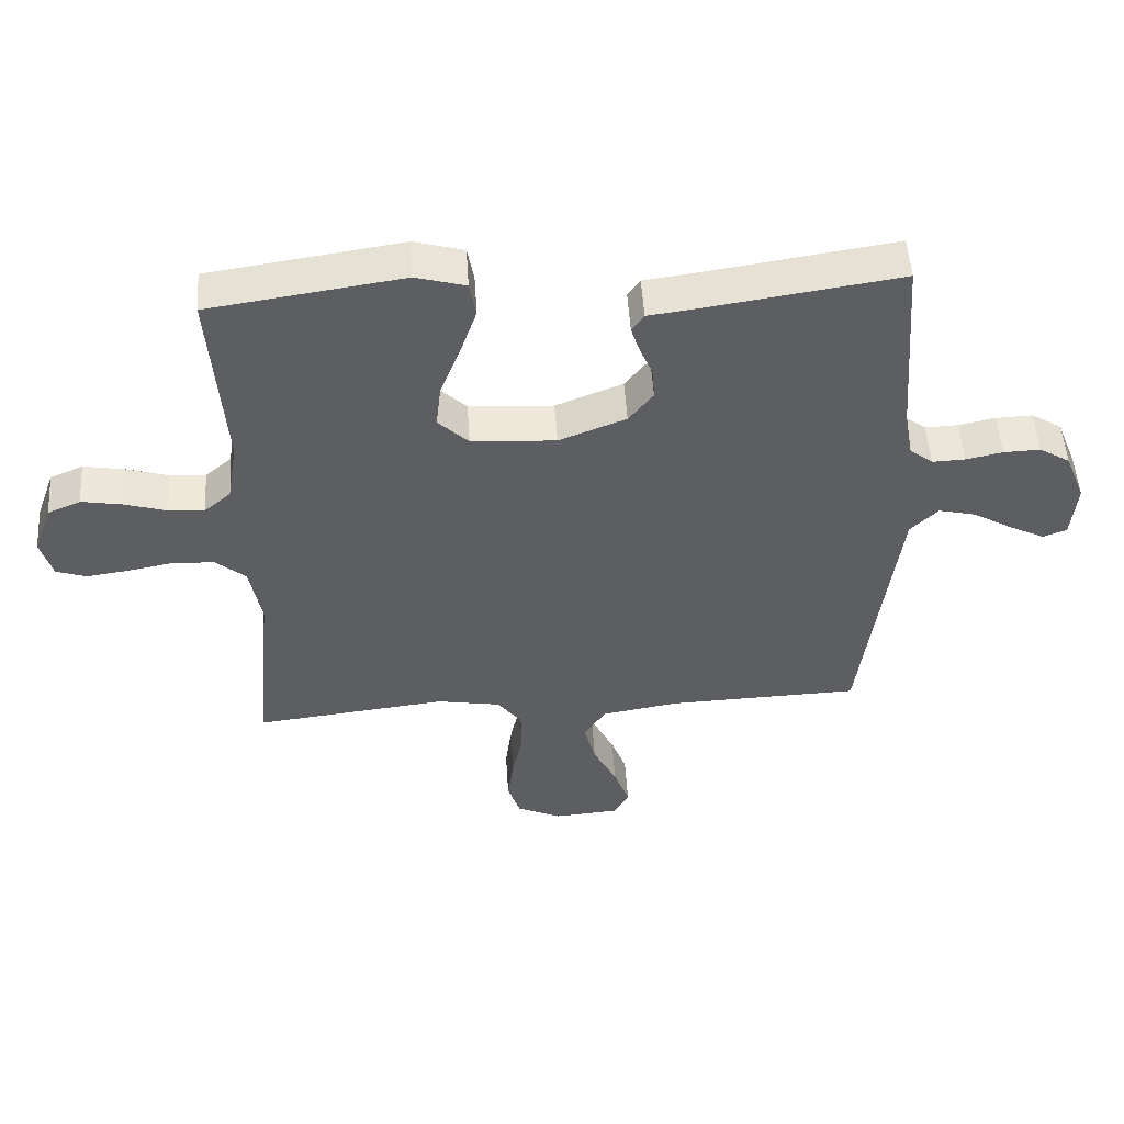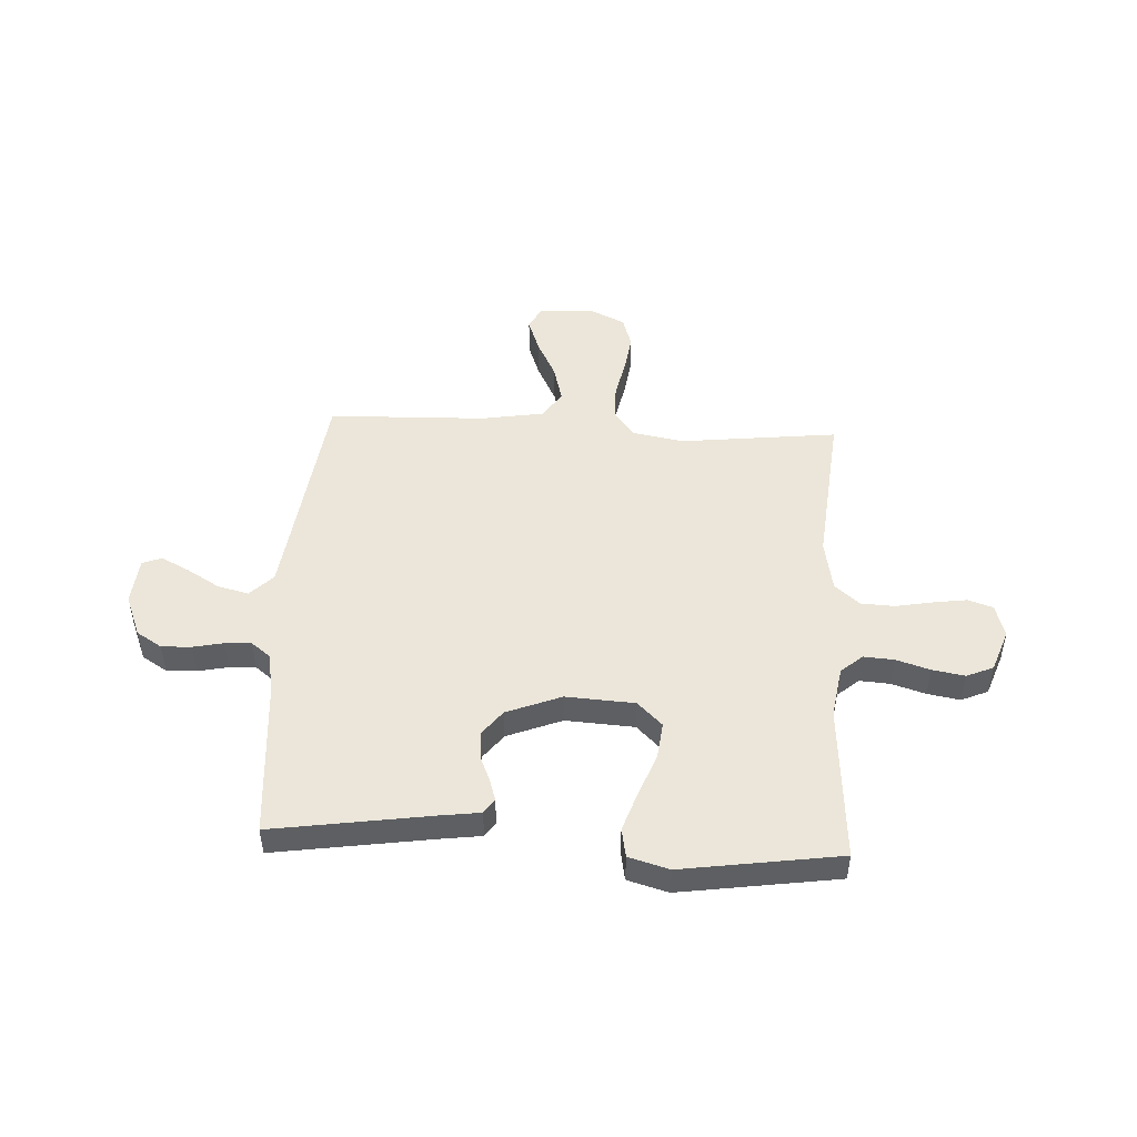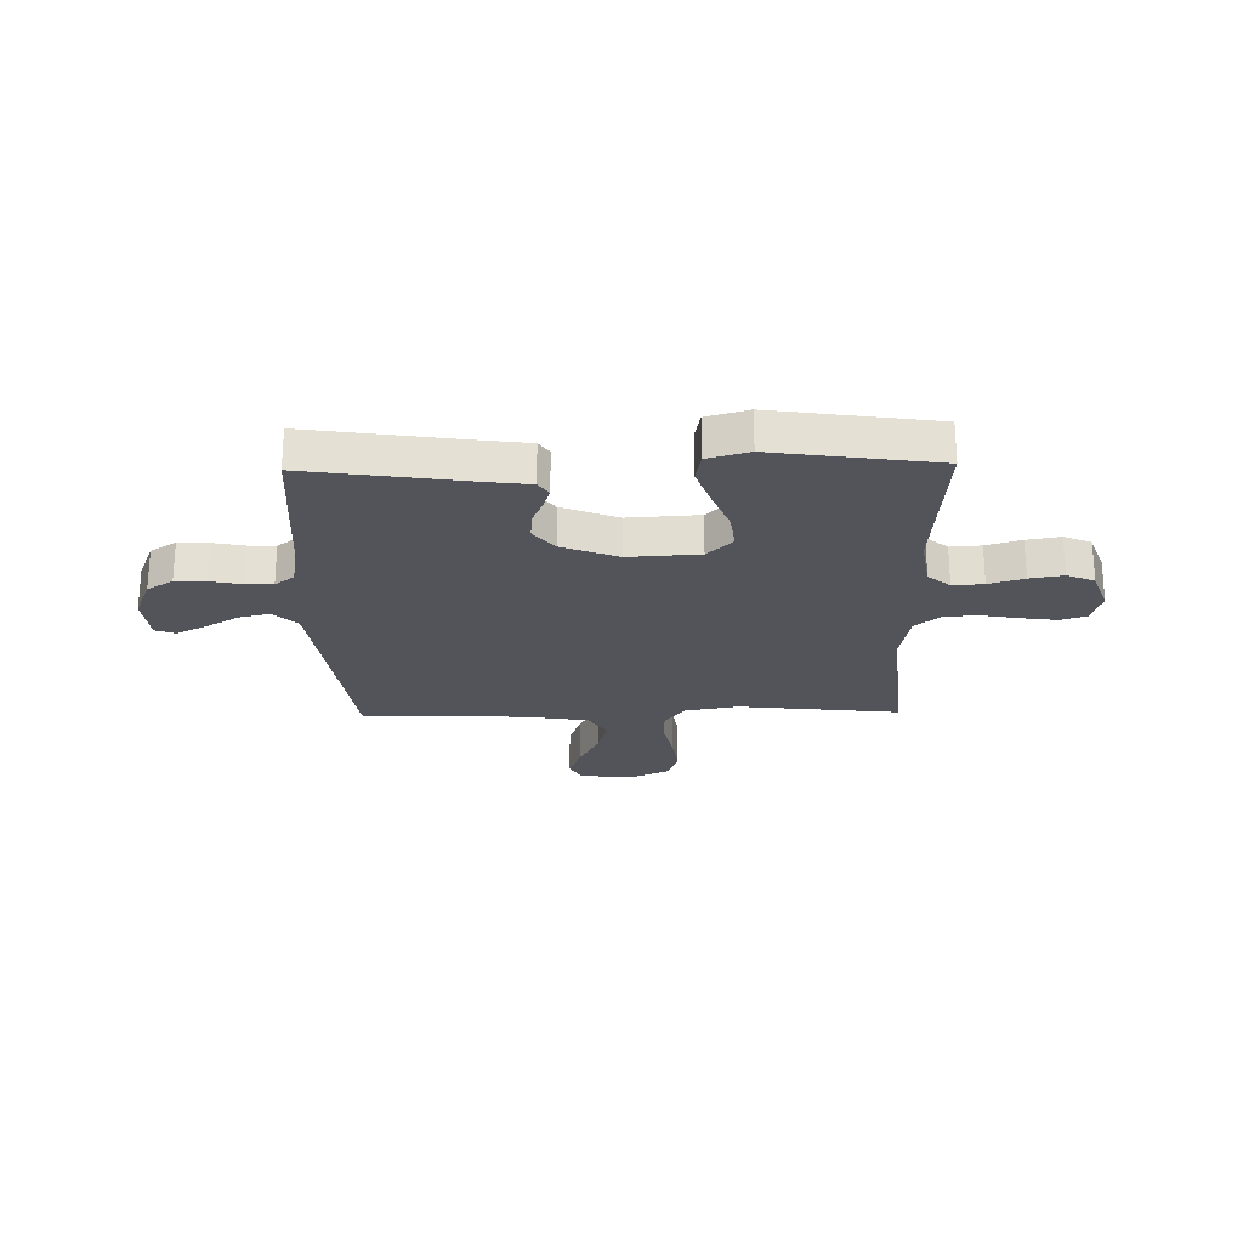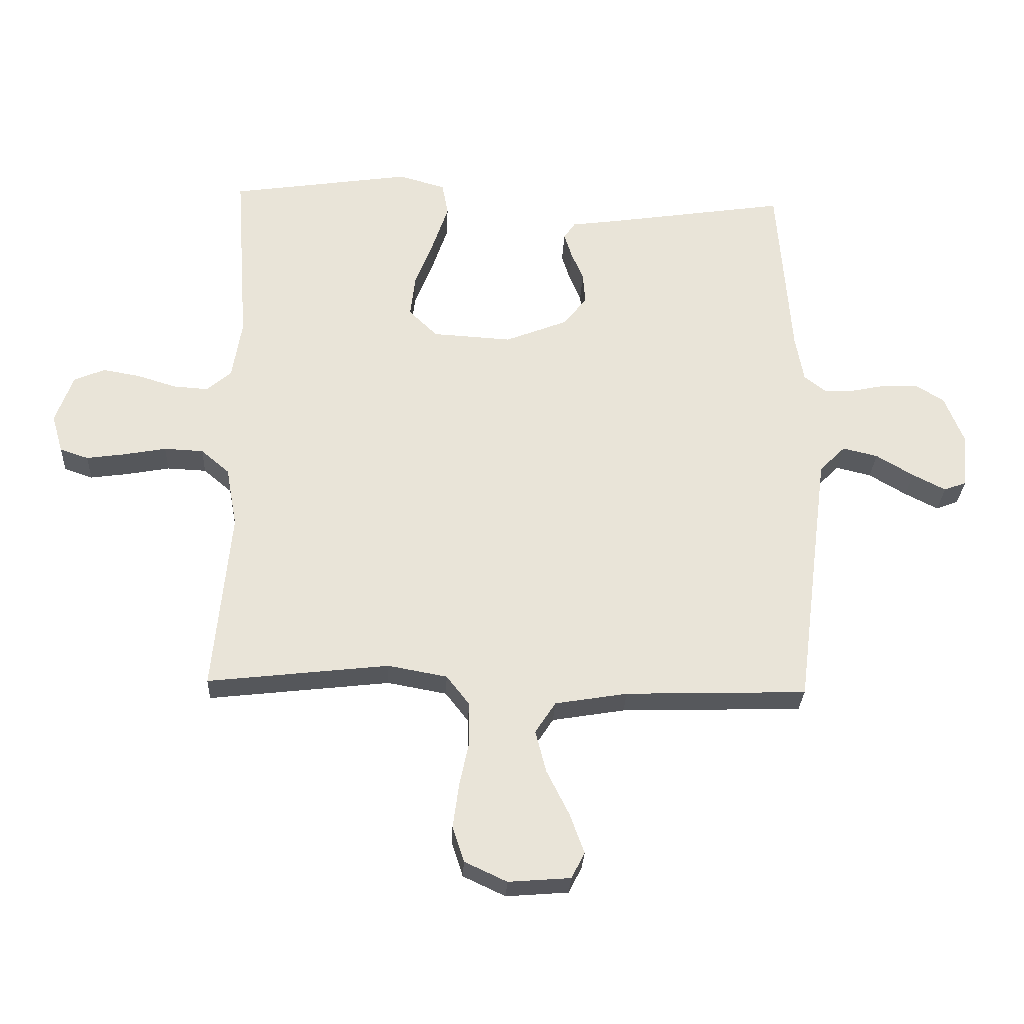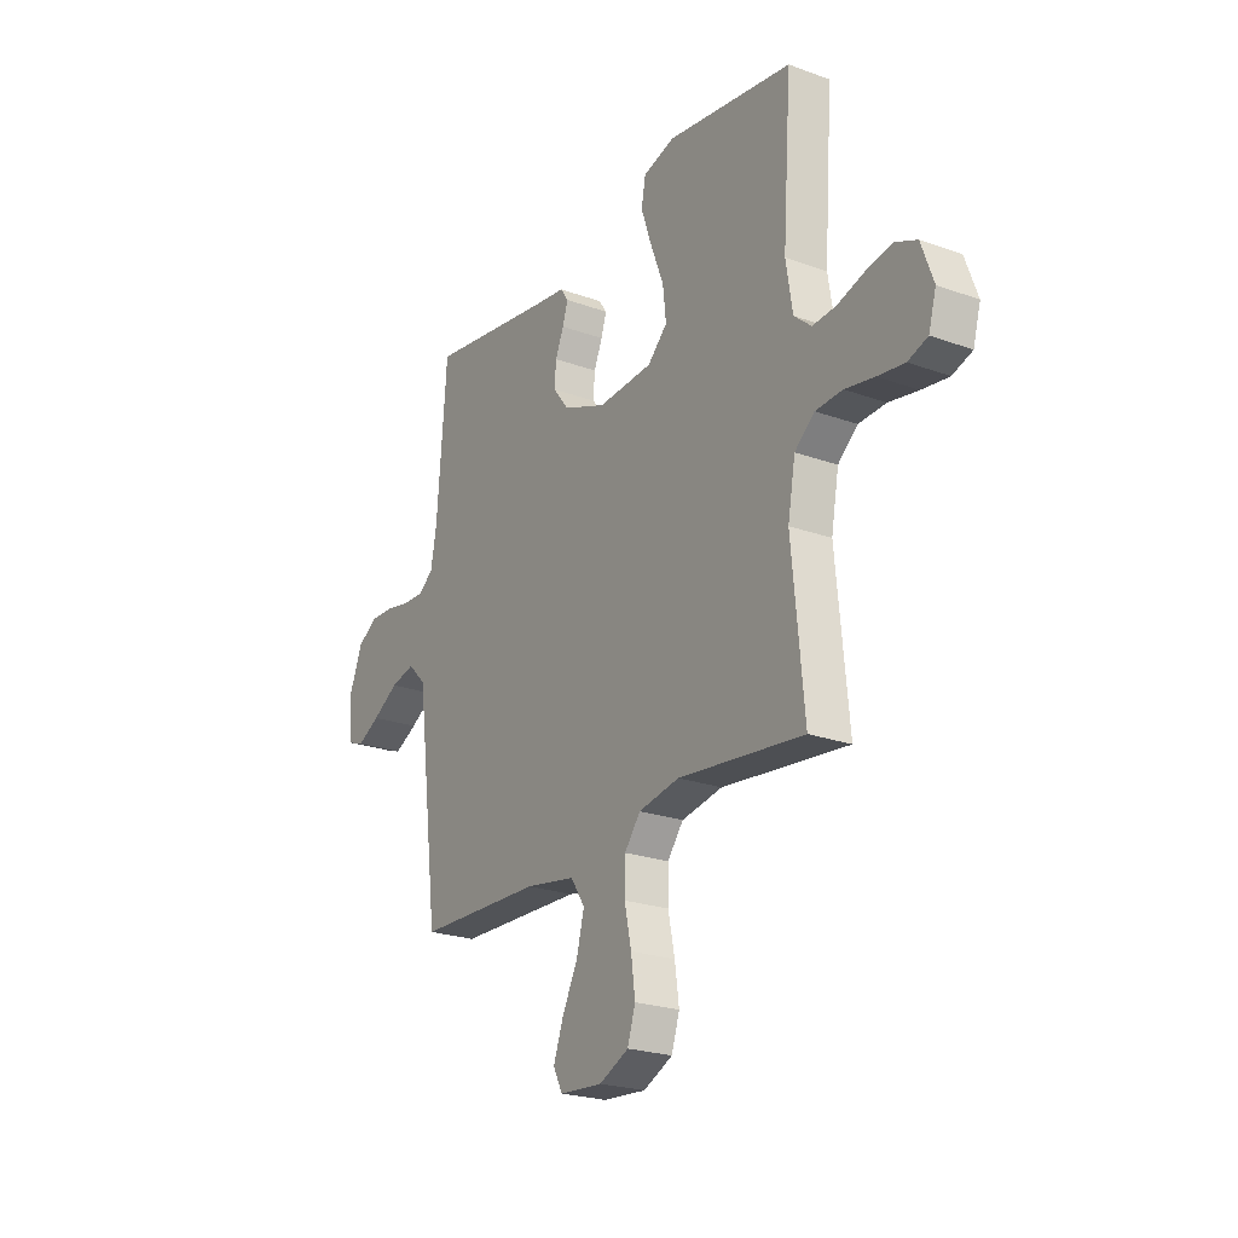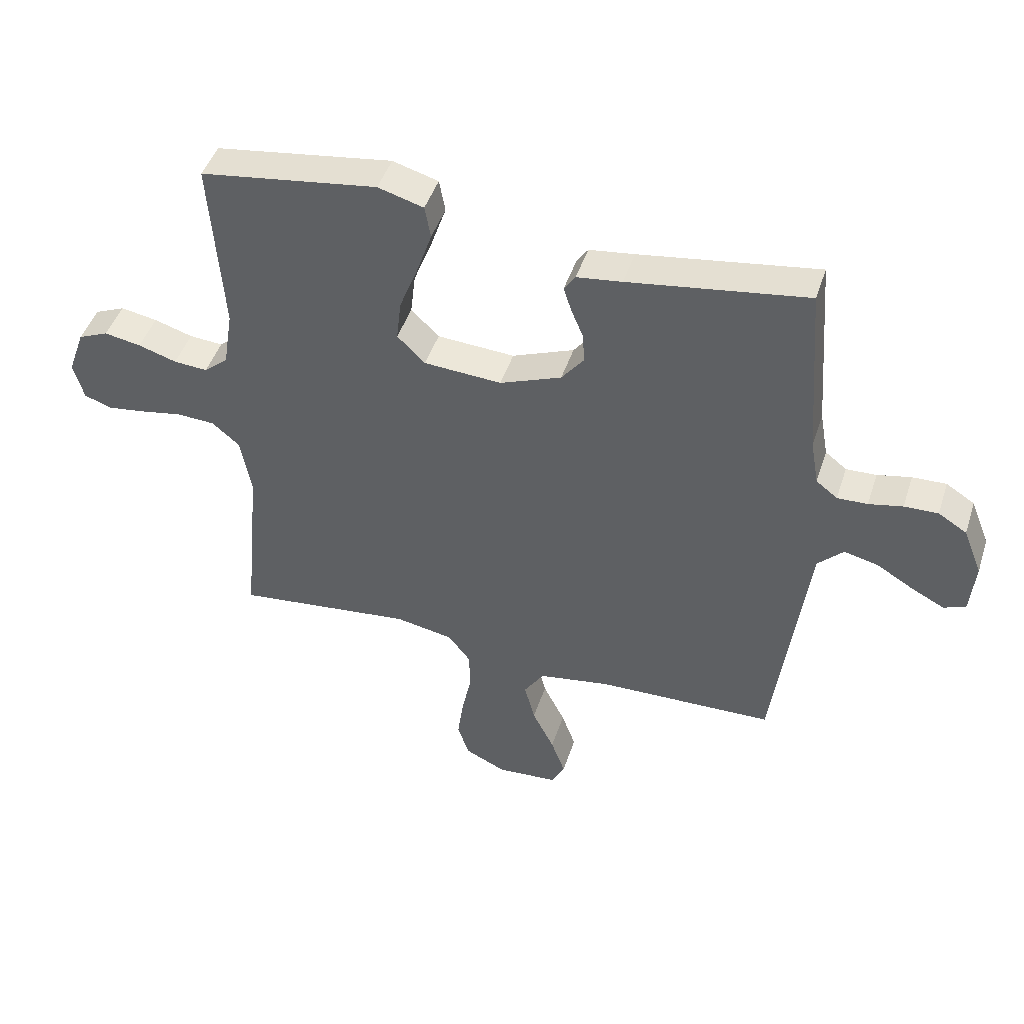
<metadata>
{"format":"obj","ext":"obj","renderer":"f3d","projection":"perspective","resolution":1024,"background":"white","views":[{"elev":51.6,"azim":176.2,"up":"+Z"},{"elev":48.5,"azim":3.0,"up":"+Y"},{"elev":-23.7,"azim":1.2,"up":"+Y"},{"elev":-28.4,"azim":177.4,"up":"+Z"},{"elev":-23.2,"azim":58.4,"up":"+Z"},{"elev":45.8,"azim":-162.3,"up":"+Z"}]}
</metadata>
<code>
v -0.5 0.07 0.5
v -0.2 0.07 0.455
v -0.124 0.07 0.445
v -0.105 0.07 0.417
v -0.118 0.07 0.376
v -0.138 0.07 0.328
v -0.142 0.07 0.277
v -0.104 0.07 0.228
v 0 0.07 0.187
v 0.131 0.07 0.195
v 0.178 0.07 0.241
v 0.17 0.07 0.311
v 0.139 0.07 0.391
v 0.113 0.07 0.467
v 0.123 0.07 0.522
v 0.2 0.07 0.544
v 0.5 0.07 0.5
v 0.479 0.07 0.2
v 0.495 0.07 0.102
v 0.536 0.07 0.067
v 0.593 0.07 0.071
v 0.658 0.07 0.091
v 0.72 0.07 0.102
v 0.771 0.07 0.08
v 0.8 0.07 0
v 0.782 0.07 -0.063
v 0.735 0.07 -0.079
v 0.671 0.07 -0.07
v 0.601 0.07 -0.057
v 0.536 0.07 -0.06
v 0.489 0.07 -0.1
v 0.471 0.07 -0.2
v 0.5 0.07 -0.5
v 0.2 0.07 -0.466
v 0.102 0.07 -0.484
v 0.064 0.07 -0.533
v 0.063 0.07 -0.601
v 0.079 0.07 -0.677
v 0.089 0.07 -0.75
v 0.07 0.07 -0.809
v 0 0.07 -0.842
v -0.103 0.07 -0.834
v -0.125 0.07 -0.791
v -0.101 0.07 -0.725
v -0.064 0.07 -0.651
v -0.046 0.07 -0.581
v -0.08 0.07 -0.529
v -0.2 0.07 -0.509
v -0.5 0.07 -0.5
v -0.538 0.07 -0.2
v -0.555 0.07 -0.068
v -0.598 0.07 -0.025
v -0.656 0.07 -0.039
v -0.718 0.07 -0.076
v -0.773 0.07 -0.104
v -0.81 0.07 -0.09
v -0.818 0.07 0
v -0.786 0.07 0.08
v -0.738 0.07 0.11
v -0.681 0.07 0.108
v -0.624 0.07 0.096
v -0.573 0.07 0.094
v -0.537 0.07 0.122
v -0.523 0.07 0.2
v -0.5 0 0.5
v -0.2 0 0.455
v -0.124 0 0.445
v -0.105 0 0.417
v -0.118 0 0.376
v -0.138 0 0.328
v -0.142 0 0.277
v -0.104 0 0.228
v 0 0 0.187
v 0.131 0 0.195
v 0.178 0 0.241
v 0.17 0 0.311
v 0.139 0 0.391
v 0.113 0 0.467
v 0.123 0 0.522
v 0.2 0 0.544
v 0.5 0 0.5
v 0.479 0 0.2
v 0.495 0 0.102
v 0.536 0 0.067
v 0.593 0 0.071
v 0.658 0 0.091
v 0.72 0 0.102
v 0.771 0 0.08
v 0.8 0 0
v 0.782 0 -0.063
v 0.735 0 -0.079
v 0.671 0 -0.07
v 0.601 0 -0.057
v 0.536 0 -0.06
v 0.489 0 -0.1
v 0.471 0 -0.2
v 0.5 0 -0.5
v 0.2 0 -0.466
v 0.102 0 -0.484
v 0.064 0 -0.533
v 0.063 0 -0.601
v 0.079 0 -0.677
v 0.089 0 -0.75
v 0.07 0 -0.809
v 0 0 -0.842
v -0.103 0 -0.834
v -0.125 0 -0.791
v -0.101 0 -0.725
v -0.064 0 -0.651
v -0.046 0 -0.581
v -0.08 0 -0.529
v -0.2 0 -0.509
v -0.5 0 -0.5
v -0.538 0 -0.2
v -0.555 0 -0.068
v -0.598 0 -0.025
v -0.656 0 -0.039
v -0.718 0 -0.076
v -0.773 0 -0.104
v -0.81 0 -0.09
v -0.818 0 0
v -0.786 0 0.08
v -0.738 0 0.11
v -0.681 0 0.108
v -0.624 0 0.096
v -0.573 0 0.094
v -0.537 0 0.122
v -0.523 0 0.2
f 59 60 61
f 58 59 61
f 57 58 61
f 56 57 61
f 55 56 61
f 54 55 61
f 53 54 61
f 52 53 61 62
f 51 52 62 63
f 48 49 50
f 51 63 64
f 50 51 64
f 48 50 64
f 47 48 64
f 43 44 45
f 42 43 45
f 41 42 45
f 40 41 45
f 39 40 45
f 38 39 45
f 37 38 45
f 36 37 45 46
f 64 1 2
f 47 64 2
f 46 47 2
f 36 46 2
f 35 36 2
f 27 28 29
f 26 27 29
f 25 26 29
f 24 25 29
f 23 24 29
f 22 23 29
f 21 22 29
f 20 21 29 30
f 19 20 30 31
f 16 17 18
f 15 16 18
f 14 15 18
f 13 14 18
f 12 13 18
f 19 31 32
f 18 19 32
f 12 18 32
f 11 12 32
f 4 5 6
f 3 4 6
f 2 3 6
f 2 6 7
f 35 2 7
f 34 35 7 8
f 32 33 34
f 11 32 34
f 10 11 34
f 9 10 34
f 8 9 34
f 125 124 123
f 125 123 122
f 125 122 121
f 125 121 120
f 125 120 119
f 125 119 118
f 125 118 117
f 126 125 117 116
f 127 126 116 115
f 114 113 112
f 128 127 115
f 128 115 114
f 128 114 112
f 128 112 111
f 109 108 107
f 109 107 106
f 109 106 105
f 109 105 104
f 109 104 103
f 109 103 102
f 109 102 101
f 110 109 101 100
f 66 65 128
f 66 128 111
f 66 111 110
f 66 110 100
f 66 100 99
f 93 92 91
f 93 91 90
f 93 90 89
f 93 89 88
f 93 88 87
f 93 87 86
f 93 86 85
f 94 93 85 84
f 95 94 84 83
f 82 81 80
f 82 80 79
f 82 79 78
f 82 78 77
f 82 77 76
f 96 95 83
f 96 83 82
f 96 82 76
f 96 76 75
f 70 69 68
f 70 68 67
f 70 67 66
f 71 70 66
f 71 66 99
f 72 71 99 98
f 98 97 96
f 98 96 75
f 98 75 74
f 98 74 73
f 98 73 72
f 1 65 66 2
f 2 66 67 3
f 3 67 68 4
f 4 68 69 5
f 5 69 70 6
f 6 70 71 7
f 7 71 72 8
f 8 72 73 9
f 9 73 74 10
f 10 74 75 11
f 11 75 76 12
f 12 76 77 13
f 13 77 78 14
f 14 78 79 15
f 15 79 80 16
f 16 80 81 17
f 17 81 82 18
f 18 82 83 19
f 19 83 84 20
f 20 84 85 21
f 21 85 86 22
f 22 86 87 23
f 23 87 88 24
f 24 88 89 25
f 25 89 90 26
f 26 90 91 27
f 27 91 92 28
f 28 92 93 29
f 29 93 94 30
f 30 94 95 31
f 31 95 96 32
f 32 96 97 33
f 33 97 98 34
f 34 98 99 35
f 35 99 100 36
f 36 100 101 37
f 37 101 102 38
f 38 102 103 39
f 39 103 104 40
f 40 104 105 41
f 41 105 106 42
f 42 106 107 43
f 43 107 108 44
f 44 108 109 45
f 45 109 110 46
f 46 110 111 47
f 47 111 112 48
f 48 112 113 49
f 49 113 114 50
f 50 114 115 51
f 51 115 116 52
f 52 116 117 53
f 53 117 118 54
f 54 118 119 55
f 55 119 120 56
f 56 120 121 57
f 57 121 122 58
f 58 122 123 59
f 59 123 124 60
f 60 124 125 61
f 61 125 126 62
f 62 126 127 63
f 63 127 128 64
f 64 128 65 1

</code>
